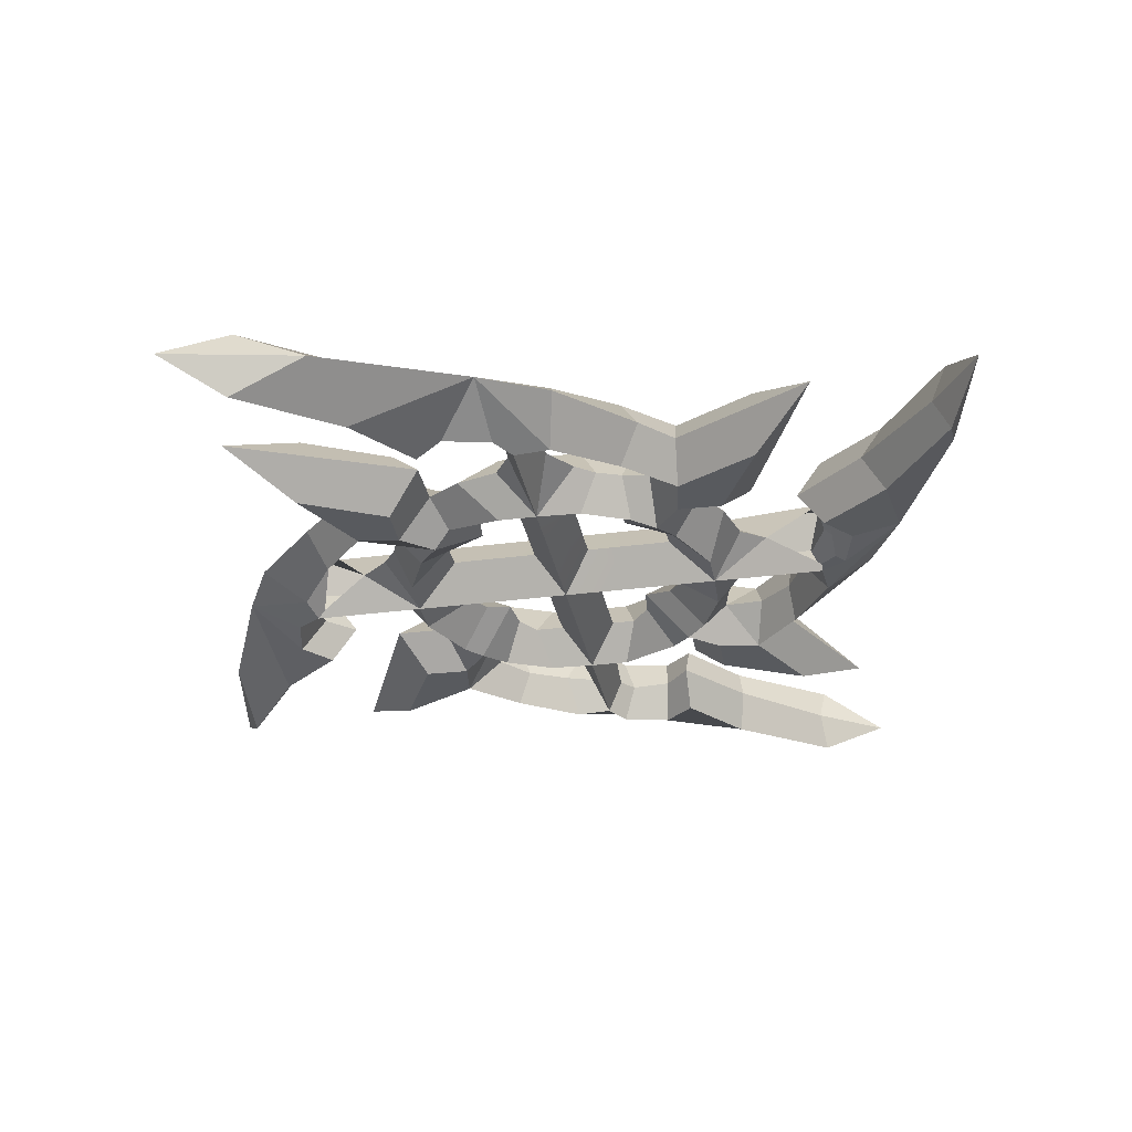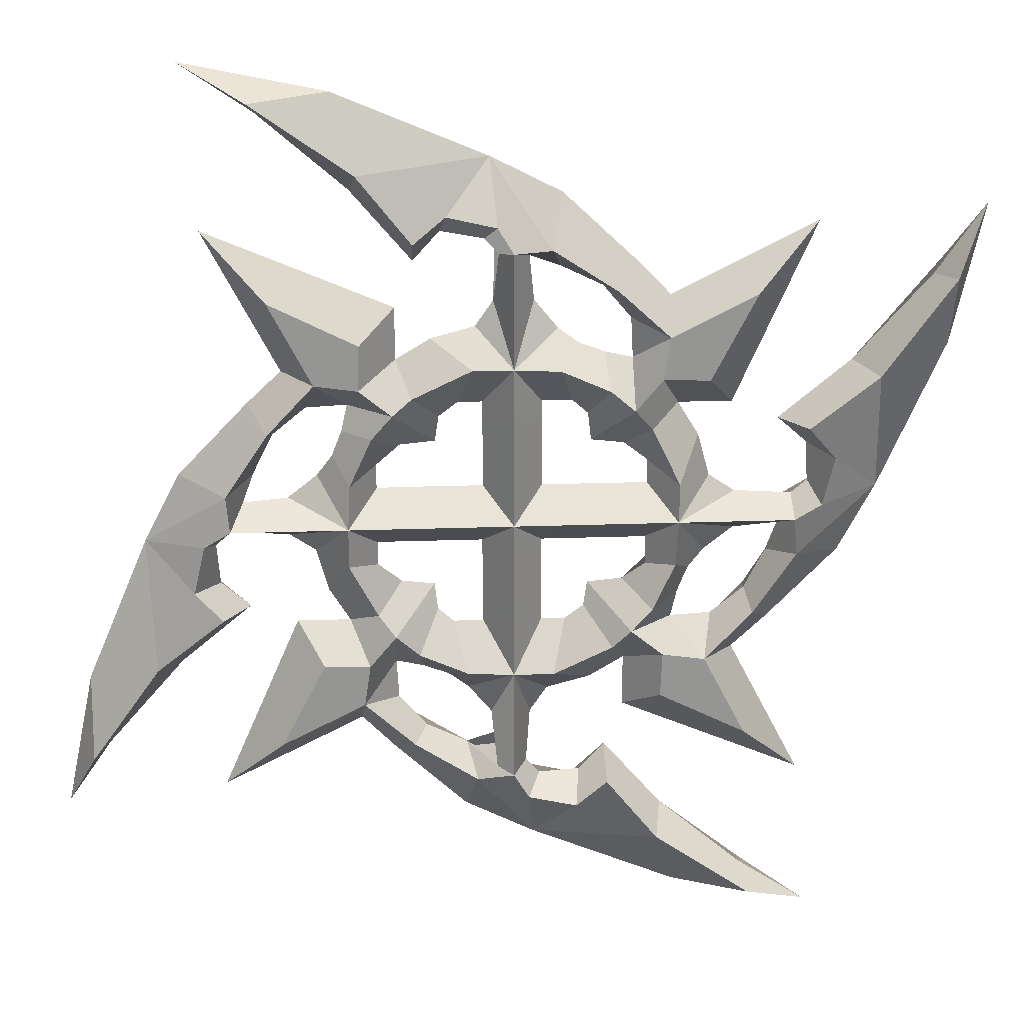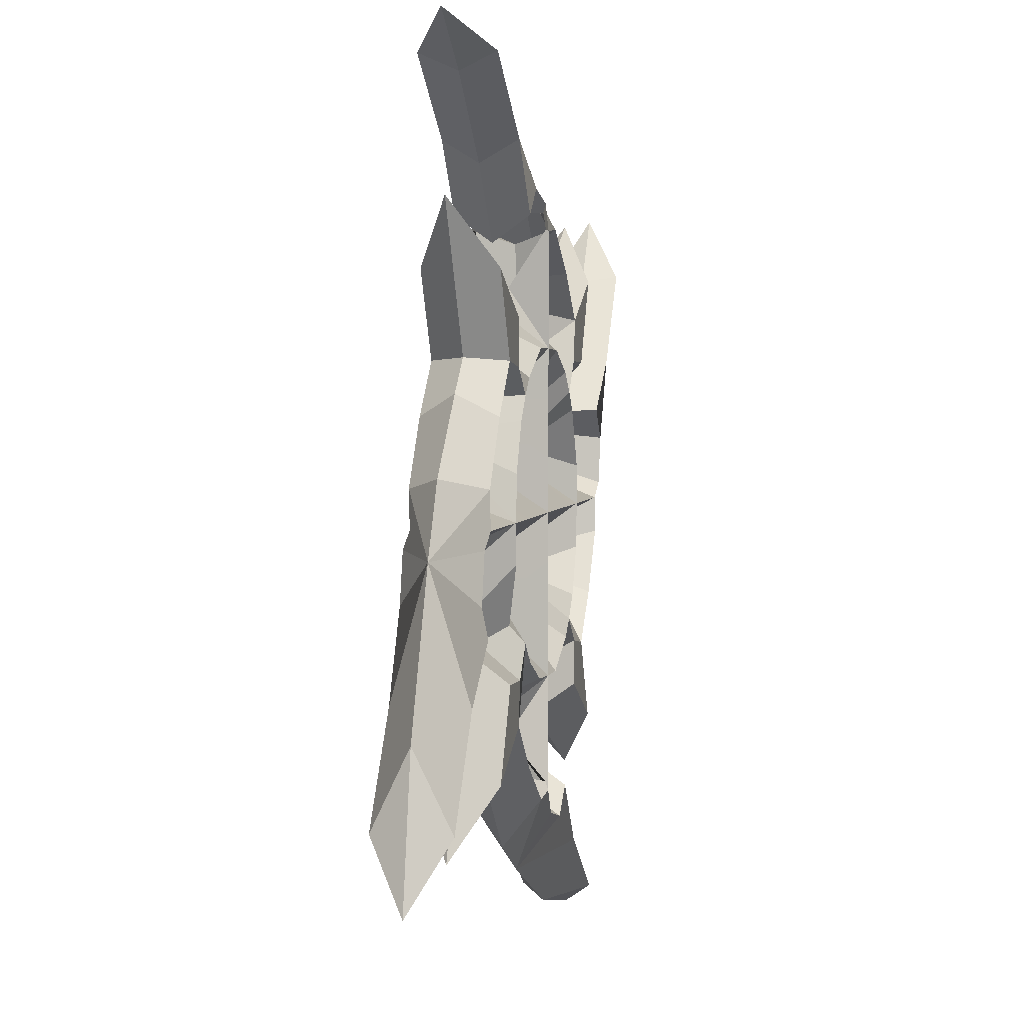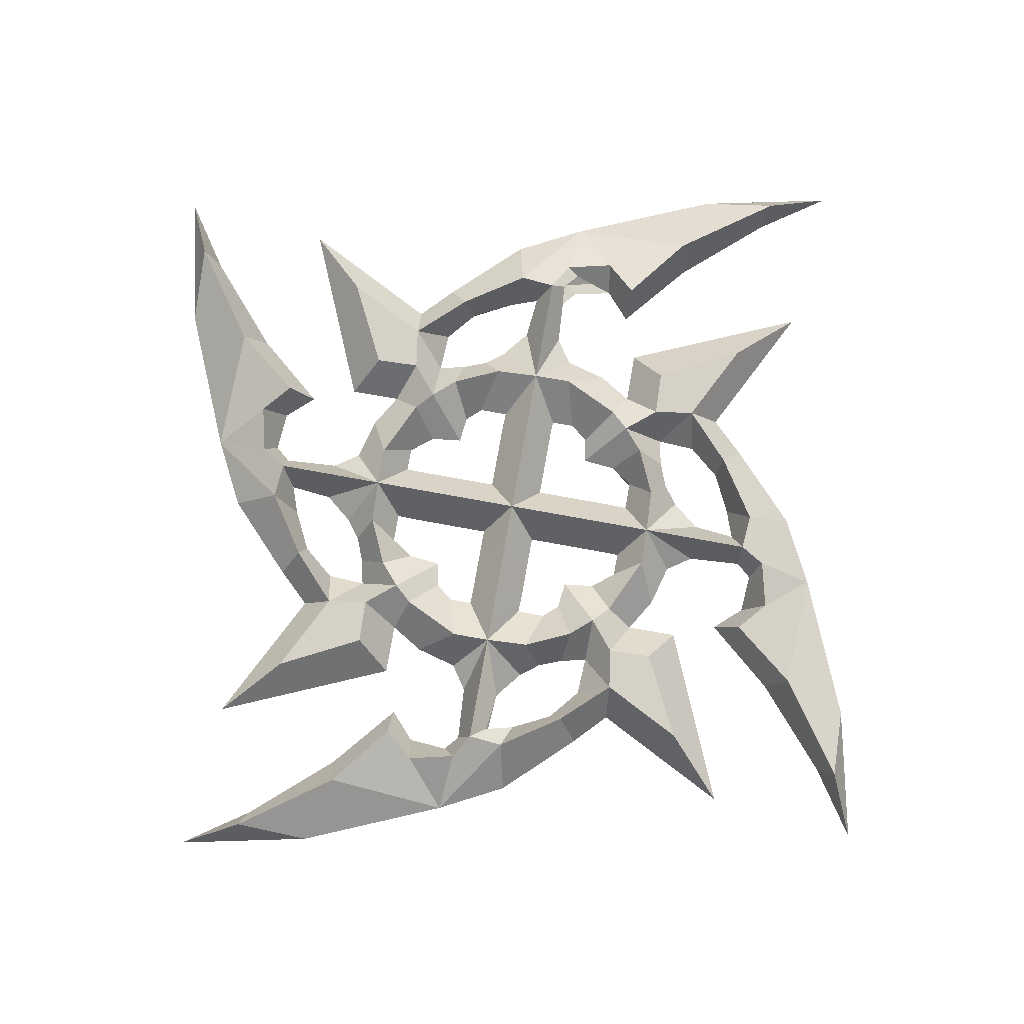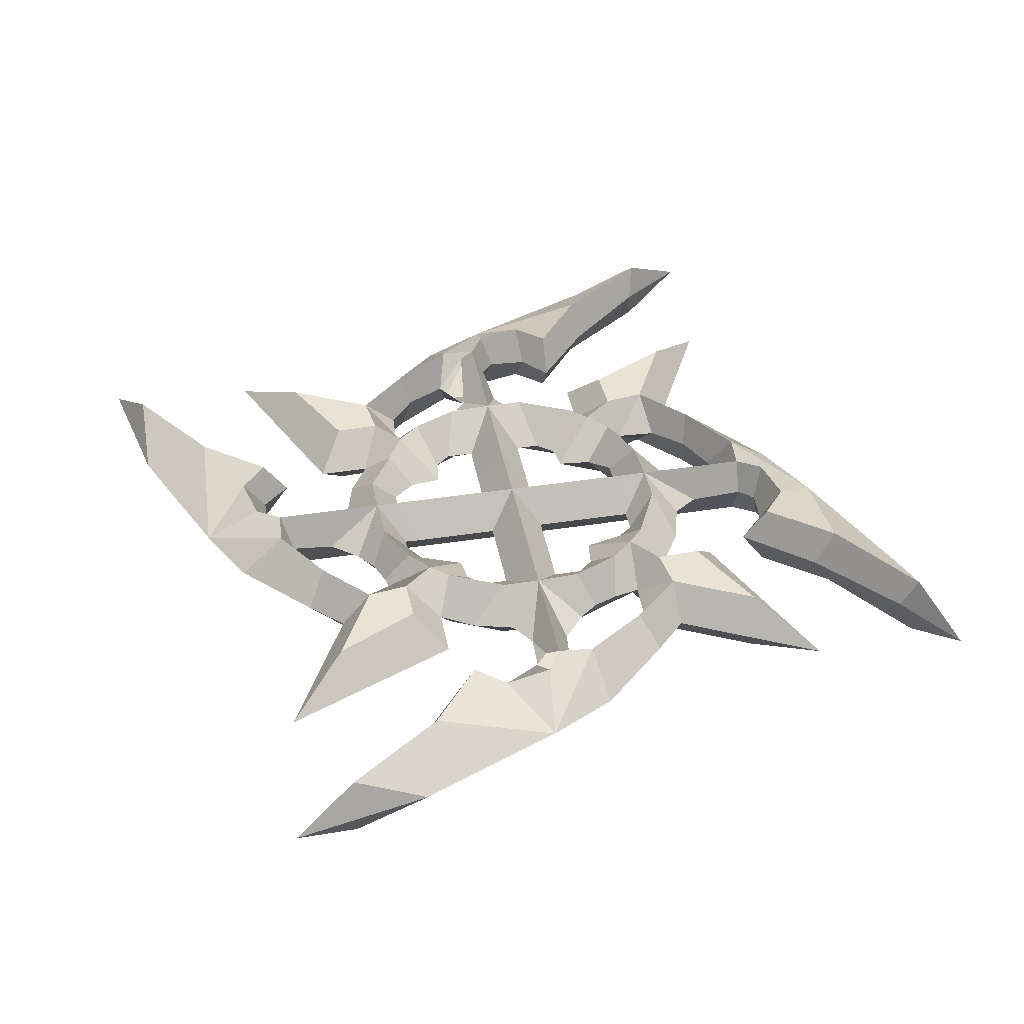
<metadata>
{"format":"obj","ext":"obj","renderer":"f3d","projection":"perspective","resolution":1024,"background":"white","views":[{"elev":-30.9,"azim":100.7,"up":"+Z"},{"elev":23.0,"azim":176.6,"up":"+Y"},{"elev":3.5,"azim":101.4,"up":"+Y"},{"elev":79.2,"azim":10.2,"up":"+Z"},{"elev":41.3,"azim":169.3,"up":"+Z"}]}
</metadata>
<code>
o mesh
v 11.31 14.49 2.811
v 17.91 17.84 2.811
v 22.64 22.55 4e-06
v 8.641 16.5 3e-06
v 11.43 11.01 2.811
v 14.67 11.49 2.811
v 17.11 11.73 2e-06
v 8.661 12.46 2e-06
v 8.99 8.991 2.811
v 7.551 10.29 2.811
v 6.049 14.04 2e-06
v 3.043 12.43 2.811
v 2.73 14.94 2e-06
v 0 12.41 2.811
v 2.215 2.26 0
v 0 -0 2.811
v 9.005 -0 2.811
v 9.005 2.26 0
v 0 7.881 2.811
v 2.215 7.881 1e-06
v 12.41 -0 2.811
v 10.23 2.211 0
v 12.24 3.483 2.811
v 10.23 4.501 1e-06
v 10.56 7.188 2.811
v 8.443 5.701 1e-06
v 5.79 5.955 1e-06
v 5.499 7.915 1e-06
v 4.081 9.005 1e-06
v 2.245 9.005 1e-06
v 12.3 8.982 1e-06
v 12.77 6.876 1e-06
v 13.53 4.926 1e-06
v 14.69 3.399 1e-06
v 16.91 1.618 0
v 15.38 8.816 1e-06
v 17.93 6.707 1e-06
v 18.24 7.651 2.811
v 19.71 9.252 2e-06
v 21.44 2.823 2.811
v 25.03 3.673 1e-06
v 27.76 -1.62 -0
v 21.2 -0 2.811
v 23.19 -1.19 2.811
v 19.49 3.545 1e-06
v 20.3 1.285 0
v 34.86 -23.72 -4e-06
v 32.43 -18.76 2.811
v 31.2 -18.37 -3e-06
v 27.14 -11.31 2.811
v 25.44 -11.8 -2e-06
v 22.02 -7.298 2.811
v 20.03 -7.263 -1e-06
v 24.06 -4.913 2.811
v 22.24 -5.285 -1e-06
v 22.47 -2.144 -0
v 32.59 -12.96 -2e-06
v 21.28 -1.108 -0
v 1.393 16.92 3e-06
v 1.108 21.28 2.811
v 0 21.2 2.811
v -11.31 -14.49 2.811
v -17.91 -17.84 2.811
v -22.64 -22.55 -4e-06
v -8.641 -16.5 -3e-06
v -14.67 -11.49 2.811
v -11.43 -11.01 2.811
v -17.11 -11.73 -2e-06
v -8.661 -12.46 -2e-06
v -8.99 -8.991 2.811
v -7.551 -10.29 2.811
v -6.049 -14.04 -2e-06
v -3.043 -12.43 2.811
v -2.73 -14.94 -2e-06
v 0 -12.41 2.811
v -2.215 -2.26 -0
v -9.005 -0 2.811
v -9.005 -2.26 -0
v 0 -7.881 2.811
v -2.215 -7.881 -1e-06
v -12.41 -0 2.811
v -10.23 -2.211 -0
v -12.24 -3.483 2.811
v -10.23 -4.501 -1e-06
v -10.56 -7.188 2.811
v -8.443 -5.701 -1e-06
v -5.79 -5.955 -1e-06
v -5.499 -7.915 -1e-06
v -4.081 -9.005 -1e-06
v -2.245 -9.005 -1e-06
v -12.3 -8.982 -1e-06
v -12.77 -6.876 -1e-06
v -13.53 -4.926 -1e-06
v -14.69 -3.399 -1e-06
v -16.91 -1.618 -0
v -15.38 -8.816 -1e-06
v -17.93 -6.707 -1e-06
v -18.24 -7.651 2.811
v -19.71 -9.252 -2e-06
v -21.44 -2.823 2.811
v -25.03 -3.673 -1e-06
v -27.76 1.62 0
v -21.2 -0 2.811
v -23.19 1.19 2.811
v -19.49 -3.545 -1e-06
v -20.3 -1.285 -0
v -34.86 23.72 4e-06
v -32.43 18.76 2.811
v -31.2 18.37 3e-06
v -27.14 11.31 2.811
v -25.44 11.8 2e-06
v -22.02 7.298 2.811
v -20.03 7.263 1e-06
v -24.06 4.913 2.811
v -22.24 5.285 1e-06
v -22.47 2.144 0
v -32.59 12.96 2e-06
v -21.28 1.108 0
v -1.393 -16.92 -3e-06
v -1.108 -21.28 -3e-06
v 0 -21.2 2.811
v -14.49 11.31 2.811
v -17.84 17.91 2.811
v -22.55 22.64 4e-06
v -16.5 8.641 1e-06
v -11.49 14.67 2.811
v -11.01 11.43 2.811
v -11.73 17.11 3e-06
v -12.46 8.661 1e-06
v -8.991 8.99 2.811
v -10.29 7.551 2.811
v -14.04 6.049 1e-06
v -12.43 3.043 2.811
v -14.94 2.73 0
v -2.26 2.215 0
v -2.26 7.881 1e-06
v -9.005 2.215 0
v -2.211 9.005 1e-06
v -3.483 12.24 2.811
v -4.501 9.005 1e-06
v -7.188 10.56 2.811
v -5.701 7.915 1e-06
v -5.955 5.79 1e-06
v -8.443 5.499 1e-06
v -10.23 4.081 1e-06
v -10.23 2.245 0
v -8.982 12.3 2e-06
v -6.876 12.77 2e-06
v -4.926 13.53 2e-06
v -3.399 14.69 2e-06
v -1.618 16.91 3e-06
v -8.816 15.38 3e-06
v -6.707 17.93 3e-06
v -7.651 18.24 2.811
v -9.252 19.71 3e-06
v -2.823 21.44 2.811
v -3.673 25.03 4e-06
v 1.62 27.76 5e-06
v 1.19 23.19 2.811
v -3.545 19.49 3e-06
v -1.285 20.3 3e-06
v 23.72 34.86 6e-06
v 18.76 32.43 2.811
v 18.37 31.2 5e-06
v 11.31 27.14 2.811
v 11.8 25.44 4e-06
v 7.298 22.02 2.811
v 7.263 20.03 3e-06
v 4.913 24.06 2.811
v 5.285 22.24 4e-06
v 2.144 22.47 2.811
v 12.96 32.59 5e-06
v -16.92 1.393 0
v 14.49 -11.31 2.811
v 17.84 -17.91 2.811
v 22.55 -22.64 -4e-06
v 16.5 -8.641 -1e-06
v 11.49 -14.67 2.811
v 11.01 -11.43 2.811
v 11.73 -17.11 -3e-06
v 12.46 -8.661 -1e-06
v 8.991 -8.99 2.811
v 10.29 -7.551 1.878
v 14.04 -6.049 -1e-06
v 12.43 -3.043 2.811
v 14.94 -2.73 -0
v 2.26 -2.215 -0
v 2.26 -7.881 -1e-06
v 9.005 -2.215 -0
v 2.211 -9.005 -1e-06
v 3.483 -12.24 2.811
v 4.501 -9.005 -1e-06
v 7.188 -10.56 2.811
v 5.701 -7.915 -1e-06
v 5.955 -5.79 -1e-06
v 8.443 -5.499 -1e-06
v 10.23 -4.081 -1e-06
v 10.23 -2.245 -0
v 8.982 -12.3 -2e-06
v 6.876 -12.77 -2e-06
v 4.926 -13.53 -2e-06
v 3.399 -14.69 -2e-06
v 1.618 -16.91 -3e-06
v 8.816 -15.38 -3e-06
v 6.707 -17.93 -3e-06
v 7.651 -18.24 2.811
v 9.252 -19.71 -3e-06
v 2.823 -21.44 2.811
v 3.673 -25.03 -4e-06
v -1.62 -27.76 -5e-06
v -1.19 -23.19 2.811
v 3.545 -19.49 -3e-06
v 1.285 -20.3 2.811
v -23.72 -34.86 -6e-06
v -18.76 -32.43 2.811
v -18.37 -31.2 -5e-06
v -11.31 -27.14 2.811
v -11.8 -25.44 -4e-06
v -7.298 -22.02 2.811
v -7.263 -20.03 -3e-06
v -4.913 -24.06 2.811
v -5.285 -22.24 -4e-06
v -2.144 -22.47 -4e-06
v -12.96 -32.59 -5e-06
v 16.92 -1.393 -0
v 17.91 17.84 -2.811
v 11.31 14.49 -2.811
v 14.67 11.49 -2.811
v 11.43 11.01 -2.811
v 8.99 8.991 -2.811
v 7.551 10.29 -2.811
v 3.043 12.43 -2.811
v 0 12.41 -2.811
v 9.005 0 -2.811
v 0 0 -2.811
v 0 7.881 -2.811
v 12.41 0 -2.811
v 12.24 3.483 -2.811
v 10.56 7.188 -2.811
v 18.24 7.651 -2.811
v 21.44 2.823 -2.811
v 23.19 -1.19 -2.811
v 21.2 0 -2.811
v 32.43 -18.76 -2.811
v 27.14 -11.31 -2.811
v 22.02 -7.298 -2.811
v 24.06 -4.913 -2.811
v 1.108 21.28 -2.811
v 0 21.2 -2.811
v -17.91 -17.84 -2.811
v -11.31 -14.49 -2.811
v -14.67 -11.49 -2.811
v -11.43 -11.01 -2.811
v -8.99 -8.991 -2.811
v -7.551 -10.29 -2.811
v -3.043 -12.43 -2.811
v 0 -12.41 -2.811
v -9.005 0 -2.811
v 0 -7.881 -2.811
v -12.41 0 -2.811
v -12.24 -3.483 -2.811
v -10.56 -7.188 -2.811
v -18.24 -7.651 -2.811
v -21.44 -2.823 -2.811
v -23.19 1.19 -2.811
v -21.2 0 -2.811
v -32.43 18.76 -2.811
v -27.14 11.31 -2.811
v -22.02 7.298 -2.811
v -24.06 4.913 -2.811
v 0 -21.2 -2.811
v -17.84 17.91 -2.811
v -14.49 11.31 -2.811
v -11.49 14.67 -2.811
v -11.01 11.43 -2.811
v -8.991 8.99 -2.811
v -10.29 7.551 -2.811
v -12.43 3.043 -2.811
v -3.483 12.24 -2.811
v -7.188 10.56 -2.811
v -7.651 18.24 -2.811
v -2.823 21.44 -2.811
v 1.19 23.19 -2.811
v 18.76 32.43 -2.811
v 11.31 27.14 -2.811
v 7.298 22.02 -2.811
v 4.913 24.06 -2.811
v 2.144 22.47 -2.811
v 17.84 -17.91 -2.811
v 14.49 -11.31 -2.811
v 11.49 -14.67 -2.811
v 11.01 -11.43 -2.811
v 8.991 -8.99 -2.811
v 10.29 -7.551 -1.878
v 12.43 -3.043 -2.811
v 3.483 -12.24 -2.811
v 7.188 -10.56 -2.811
v 7.651 -18.24 -2.811
v 2.823 -21.44 -2.811
v -1.19 -23.19 -2.811
v 1.285 -20.3 -2.811
v -18.76 -32.43 -2.811
v -11.31 -27.14 -2.811
v -7.298 -22.02 -2.811
v -4.913 -24.06 -2.811
f 1 2 3 4
f 1 5 6 2
f 2 6 7 3
f 8 5 1 4
f 9 5 8 10
f 10 8 11 12
f 11 13 14 12
f 15 16 17 18
f 19 16 15 20
f 17 21 22 18
f 21 23 24 22
f 23 25 26 24
f 25 9 27 26
f 27 9 10 28
f 10 12 29 28
f 29 12 14 30
f 20 30 14 19
f 31 9 25 32
f 25 23 33 32
f 23 21 34 33
f 21 35 34
f 6 5 9 31
f 31 36 6
f 6 36 37 38
f 7 6 38 39
f 38 40 41 39
f 40 42 41
f 43 44 42 40
f 38 37 45 40
f 40 45 46 43
f 43 46 35 21
f 47 48 49
f 48 50 51 49
f 52 53 51 50
f 54 55 53 52
f 54 44 56 55
f 47 57 48
f 50 42 54 52
f 42 44 54
f 56 44 43 58
f 14 13 59
f 14 59 60 61
f 50 48 57 42
f 62 63 64 65
f 66 63 62 67
f 63 66 68 64
f 62 65 69 67
f 70 67 69 71
f 71 69 72 73
f 72 74 75 73
f 76 16 77 78
f 79 16 76 80
f 77 81 82 78
f 81 83 84 82
f 83 85 86 84
f 85 70 87 86
f 87 70 71 88
f 71 73 89 88
f 89 73 75 90
f 80 90 75 79
f 91 70 85 92
f 85 83 93 92
f 83 81 94 93
f 81 95 94
f 70 91 66 67
f 91 96 66
f 66 96 97 98
f 68 66 98 99
f 98 100 101 99
f 100 102 101
f 103 104 102 100
f 98 97 105 100
f 100 105 106 103
f 103 106 95 81
f 107 108 109
f 108 110 111 109
f 112 113 111 110
f 114 115 113 112
f 114 104 116 115
f 107 117 108
f 110 102 114 112
f 102 104 114
f 116 104 103 118
f 75 74 119
f 75 119 120 121
f 110 108 117 102
f 122 123 124 125
f 126 123 122 127
f 123 126 128 124
f 122 125 129 127
f 130 127 129 131
f 131 129 132 133
f 132 134 81 133
f 135 16 19 136
f 77 16 135 137
f 19 14 138 136
f 14 139 140 138
f 139 141 142 140
f 141 130 143 142
f 143 130 131 144
f 131 133 145 144
f 145 133 81 146
f 137 146 81 77
f 147 130 141 148
f 141 139 149 148
f 139 14 150 149
f 14 151 150
f 130 147 126 127
f 147 152 126
f 126 152 153 154
f 128 126 154 155
f 154 156 157 155
f 156 158 157
f 61 159 158 156
f 154 153 160 156
f 156 160 161 61
f 61 161 151 14
f 162 163 164
f 163 165 166 164
f 167 168 166 165
f 169 170 168 167
f 169 159 171 170
f 162 172 163
f 165 158 169 167
f 158 159 169
f 171 159 61 60
f 81 134 173
f 81 173 118 103
f 165 163 172 158
f 174 175 176 177
f 178 175 174 179
f 175 178 180 176
f 174 177 181 179
f 182 179 181 183
f 183 181 184 185
f 184 186 21 185
f 187 16 79 188
f 17 16 187 189
f 79 75 190 188
f 75 191 192 190
f 191 193 194 192
f 193 182 195 194
f 195 182 183 196
f 183 185 197 196
f 197 185 21 198
f 189 198 21 17
f 199 182 193 200
f 193 191 201 200
f 191 75 202 201
f 75 203 202
f 182 199 178 179
f 199 204 178
f 178 204 205 206
f 180 178 206 207
f 206 208 209 207
f 208 210 209
f 121 211 210 208
f 206 205 212 208
f 208 212 213 121
f 121 213 203 75
f 214 215 216
f 215 217 218 216
f 219 220 218 217
f 221 222 220 219
f 221 211 223 222
f 214 224 215
f 217 210 221 219
f 210 211 221
f 223 211 121 120
f 21 186 225
f 21 225 58 43
f 217 215 224 210
f 3 226 227 4
f 227 226 228 229
f 7 228 226 3
f 8 4 227 229
f 8 229 230 231
f 11 8 231 232
f 233 13 11 232
f 234 235 15 18
f 15 235 236 20
f 22 237 234 18
f 24 238 237 22
f 26 239 238 24
f 27 230 239 26
f 231 230 27 28
f 29 232 231 28
f 233 232 29 30
f 233 30 20 236
f 239 230 31 32
f 33 238 239 32
f 34 237 238 33
f 35 237 34
f 228 31 230 229
f 36 31 228
f 37 36 228 240
f 240 228 7 39
f 41 241 240 39
f 42 241 41
f 42 242 243 241
f 45 37 240 241
f 46 45 241 243
f 35 46 243 237
f 244 47 49
f 51 245 244 49
f 51 53 246 245
f 53 55 247 246
f 56 242 247 55
f 57 47 244
f 247 42 245 246
f 242 42 247
f 243 242 56 58
f 13 233 59
f 248 59 233 249
f 57 244 245 42
f 64 250 251 65
f 251 250 252 253
f 68 252 250 64
f 69 65 251 253
f 69 253 254 255
f 72 69 255 256
f 257 74 72 256
f 258 235 76 78
f 76 235 259 80
f 82 260 258 78
f 84 261 260 82
f 86 262 261 84
f 87 254 262 86
f 255 254 87 88
f 89 256 255 88
f 257 256 89 90
f 257 90 80 259
f 262 254 91 92
f 93 261 262 92
f 94 260 261 93
f 95 260 94
f 252 91 254 253
f 96 91 252
f 97 96 252 263
f 263 252 68 99
f 101 264 263 99
f 102 264 101
f 102 265 266 264
f 105 97 263 264
f 106 105 264 266
f 95 106 266 260
f 267 107 109
f 111 268 267 109
f 111 113 269 268
f 113 115 270 269
f 116 265 270 115
f 117 107 267
f 270 102 268 269
f 265 102 270
f 266 265 116 118
f 74 257 119
f 120 119 257 271
f 117 267 268 102
f 124 272 273 125
f 273 272 274 275
f 128 274 272 124
f 129 125 273 275
f 129 275 276 277
f 132 129 277 278
f 260 134 132 278
f 236 235 135 136
f 135 235 258 137
f 138 233 236 136
f 140 279 233 138
f 142 280 279 140
f 143 276 280 142
f 277 276 143 144
f 145 278 277 144
f 260 278 145 146
f 260 146 137 258
f 280 276 147 148
f 149 279 280 148
f 150 233 279 149
f 151 233 150
f 274 147 276 275
f 152 147 274
f 153 152 274 281
f 281 274 128 155
f 157 282 281 155
f 158 282 157
f 158 283 249 282
f 160 153 281 282
f 161 160 282 249
f 151 161 249 233
f 284 162 164
f 166 285 284 164
f 166 168 286 285
f 168 170 287 286
f 288 283 287 170
f 172 162 284
f 287 158 285 286
f 283 158 287
f 249 283 288 248
f 134 260 173
f 118 173 260 266
f 172 284 285 158
f 176 289 290 177
f 290 289 291 292
f 180 291 289 176
f 181 177 290 292
f 181 292 293 294
f 184 181 294 295
f 237 186 184 295
f 259 235 187 188
f 187 235 234 189
f 190 257 259 188
f 192 296 257 190
f 194 297 296 192
f 195 293 297 194
f 294 293 195 196
f 197 295 294 196
f 237 295 197 198
f 237 198 189 234
f 297 293 199 200
f 201 296 297 200
f 202 257 296 201
f 203 257 202
f 291 199 293 292
f 204 199 291
f 205 204 291 298
f 298 291 180 207
f 209 299 298 207
f 210 299 209
f 210 300 271 299
f 212 205 298 299
f 301 212 299 271
f 203 301 271 257
f 302 214 216
f 218 303 302 216
f 218 220 304 303
f 220 222 305 304
f 223 300 305 222
f 224 214 302
f 305 210 303 304
f 300 210 305
f 271 300 223 120
f 186 237 225
f 58 225 237 243
f 224 302 303 210

</code>
